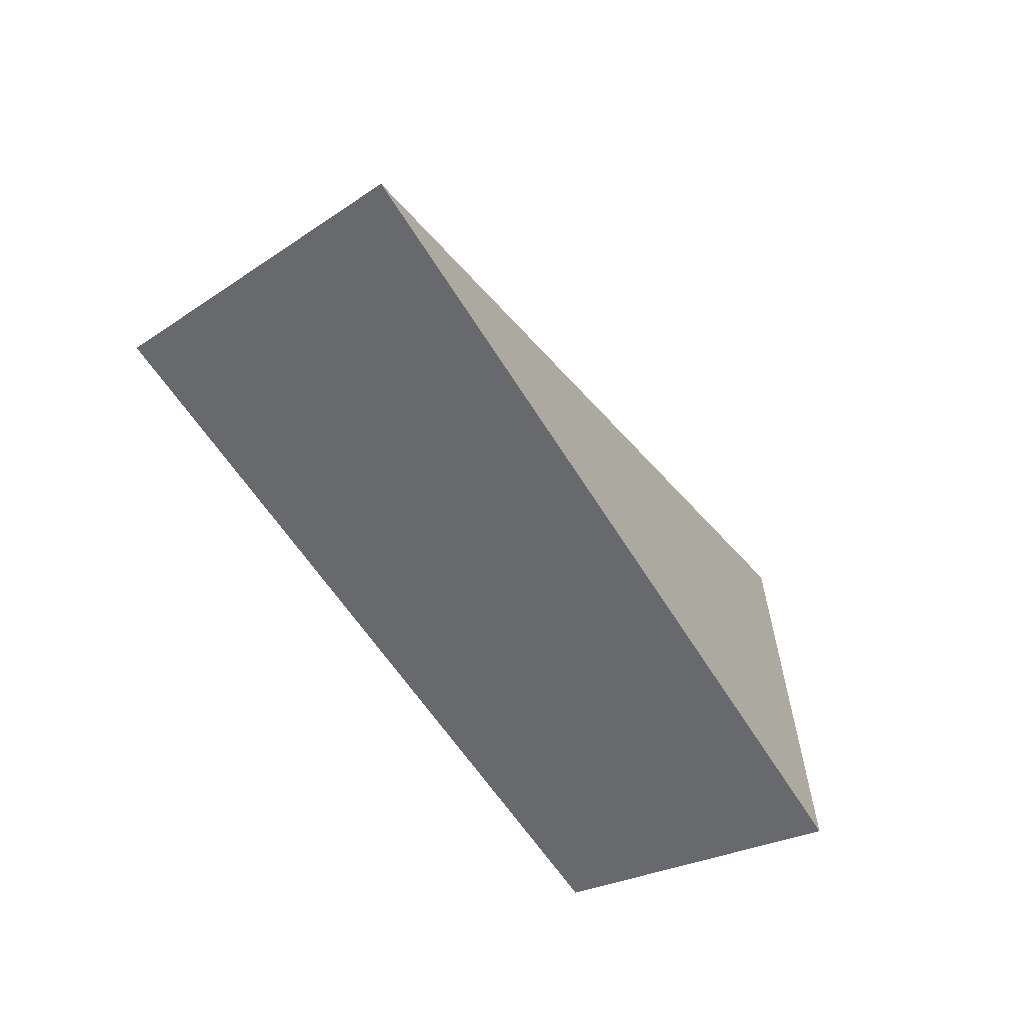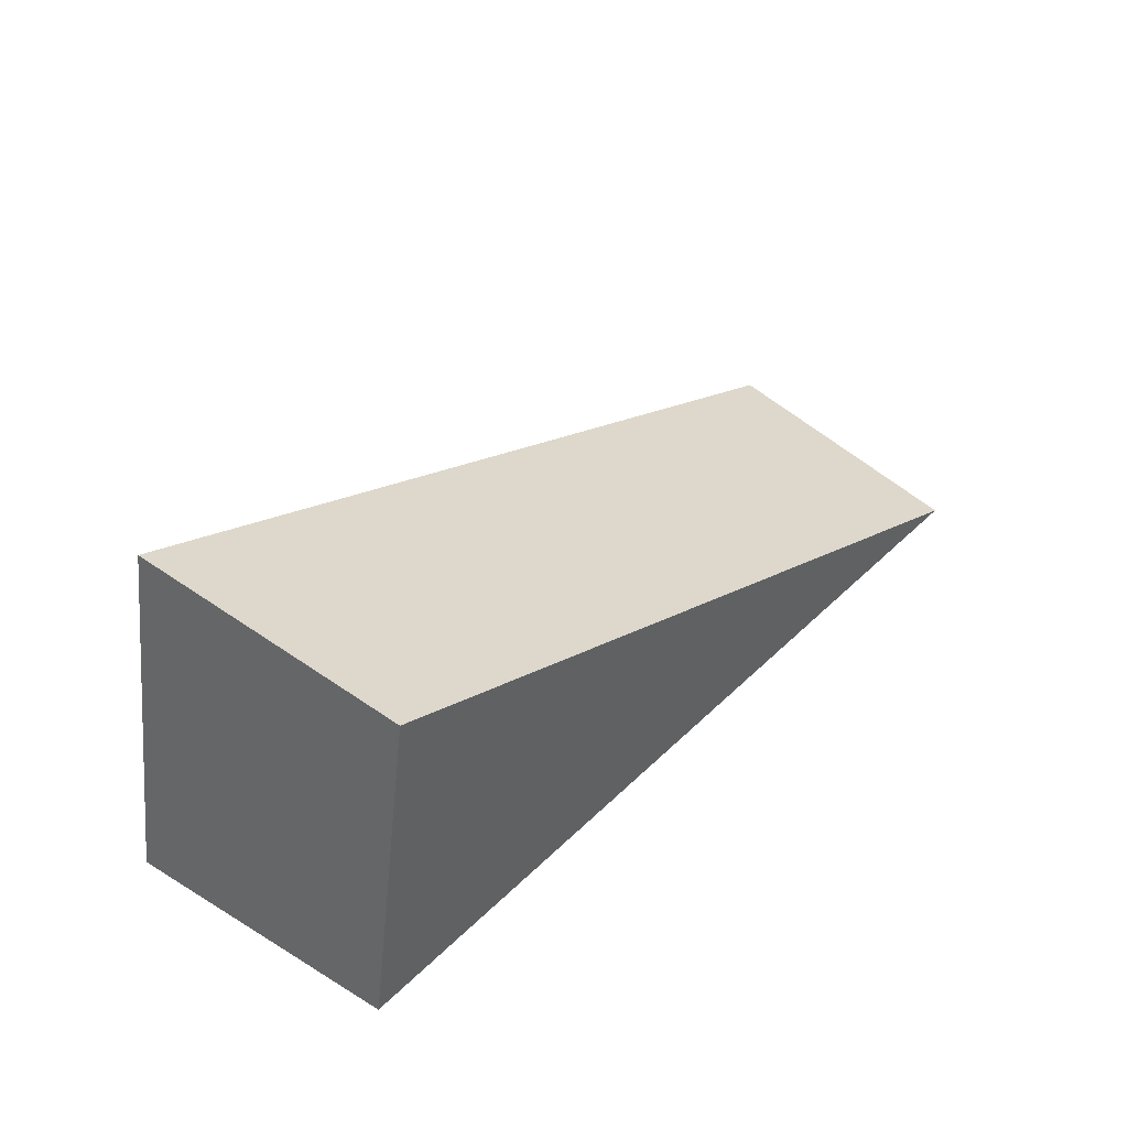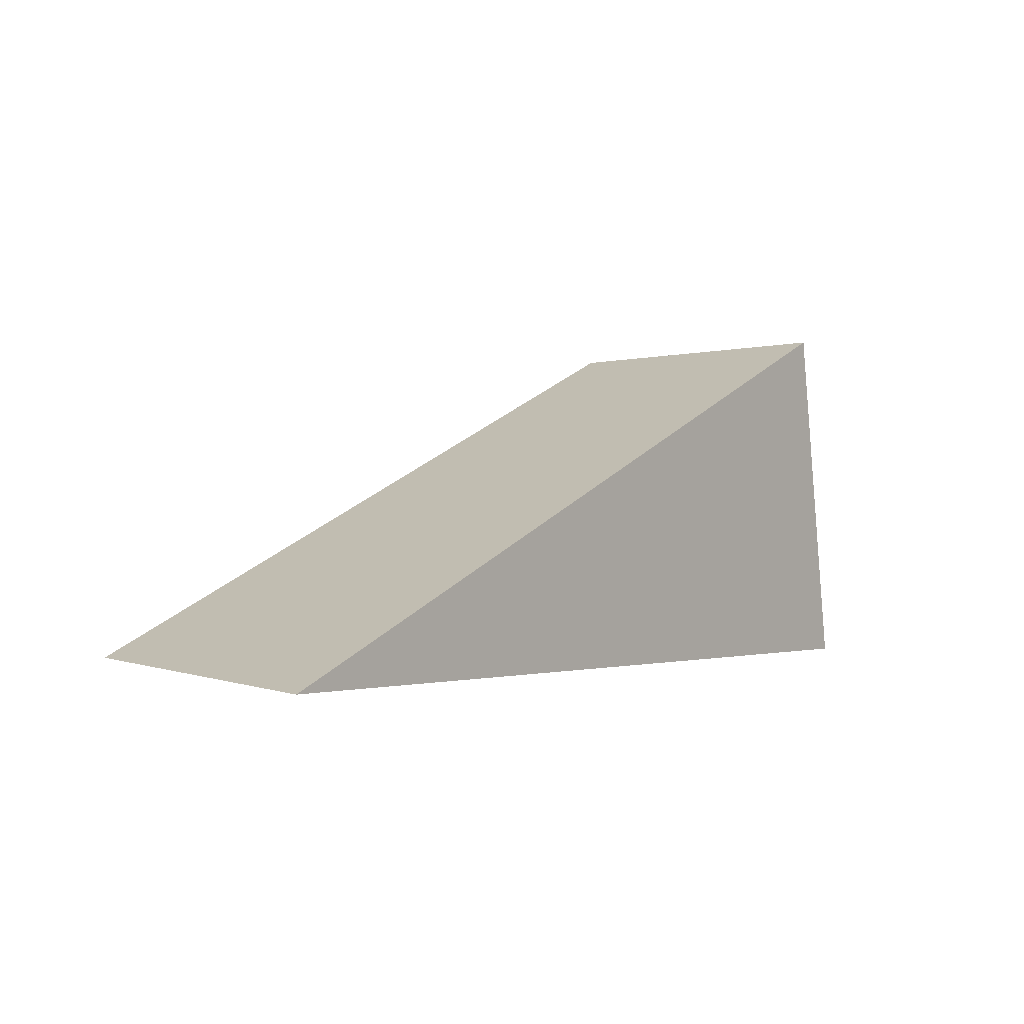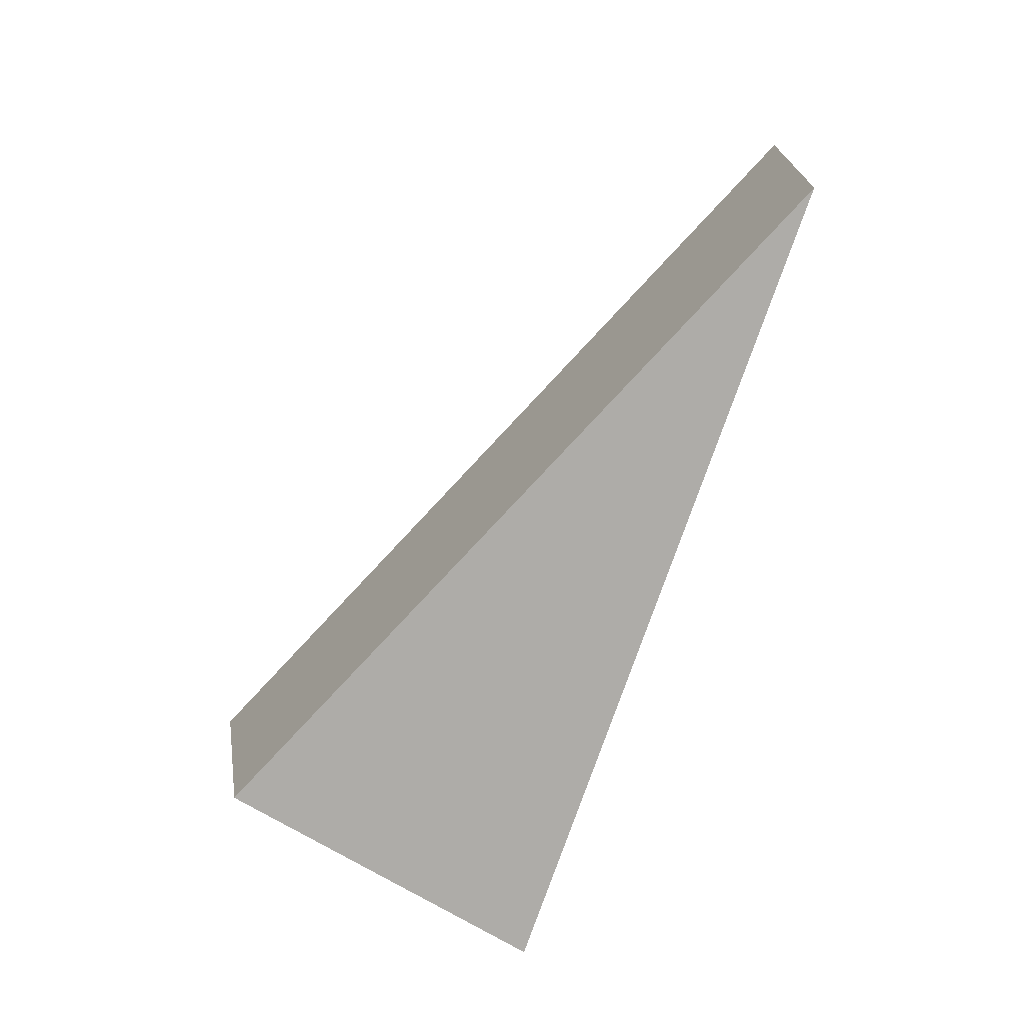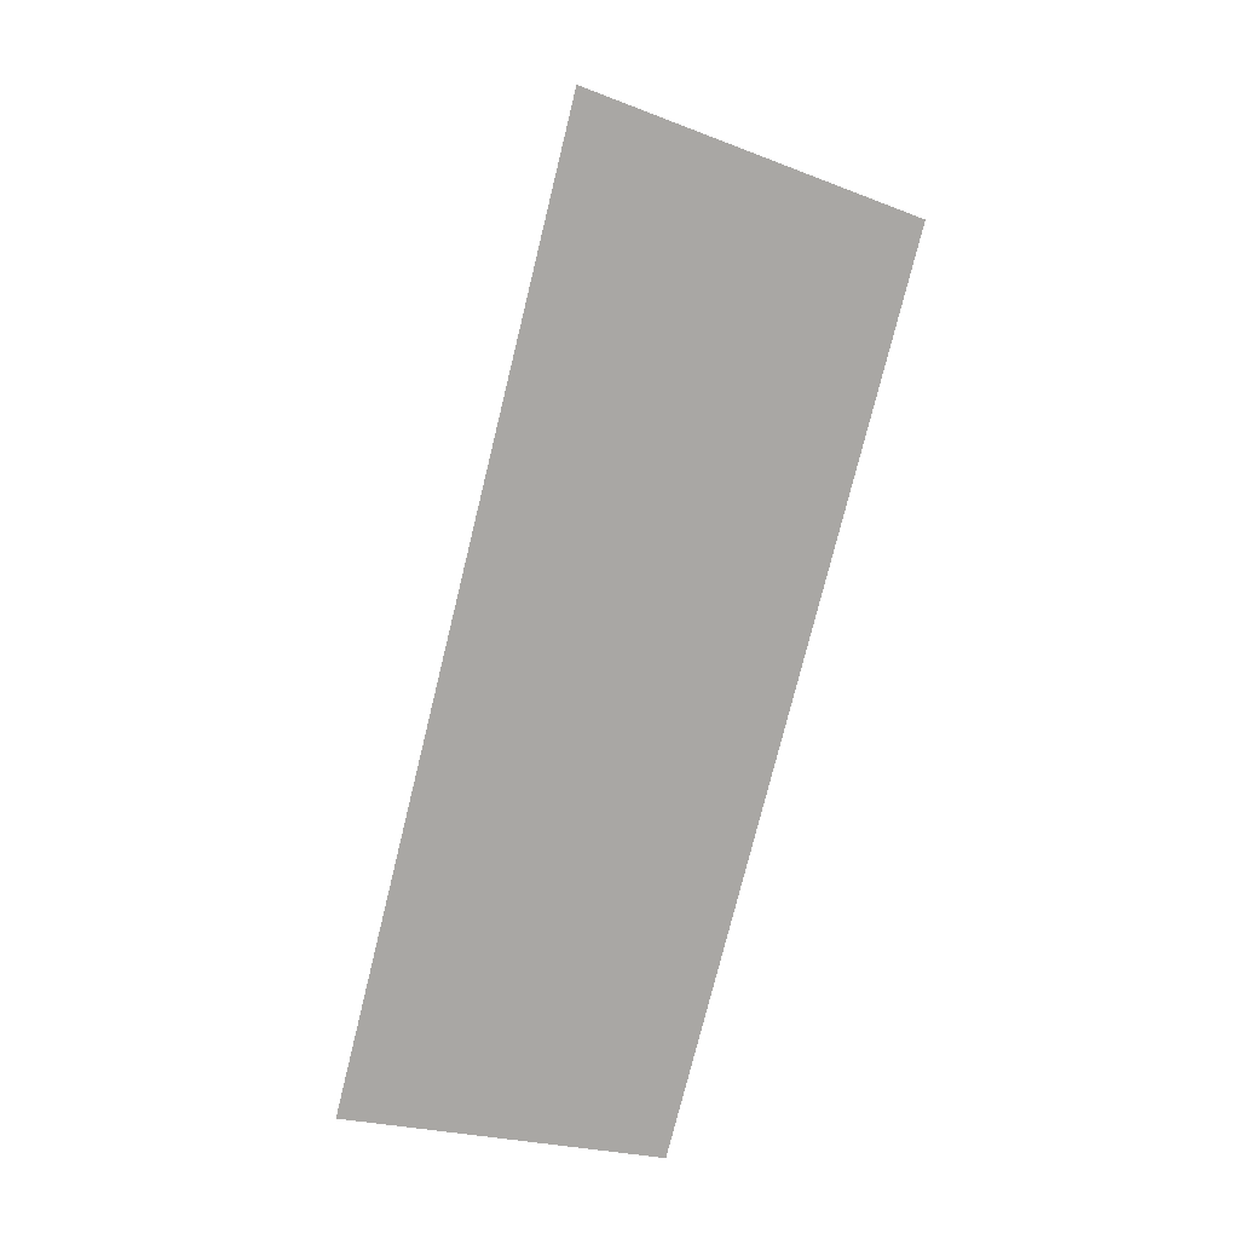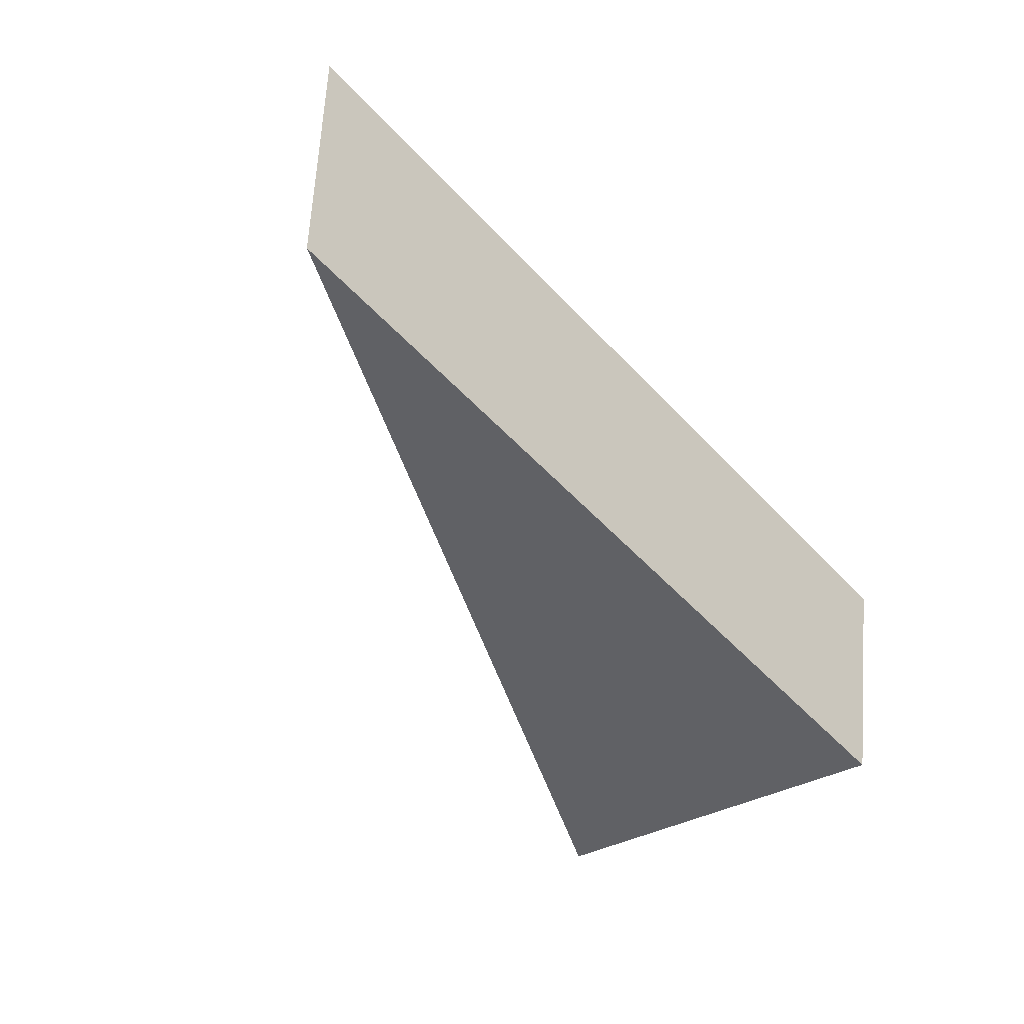
<metadata>
{"format":"obj","ext":"obj","renderer":"f3d","projection":"perspective","resolution":1024,"background":"white","views":[{"elev":-49.6,"azim":126.6,"up":"+Z"},{"elev":43.0,"azim":-40.3,"up":"+Z"},{"elev":4.2,"azim":135.0,"up":"+Z"},{"elev":-71.0,"azim":66.4,"up":"+Y"},{"elev":-78.9,"azim":-97.3,"up":"+Z"},{"elev":-44.5,"azim":127.7,"up":"+Y"}]}
</metadata>
<code>
v 2.118 0.1548 2.701
v 2.117 0.1548 2.699
v 2.123 0.1554 2.699
v 2.123 0.1573 2.699
v 2.123 0.1554 2.699
v 2.117 0.1548 2.699
v 2.117 0.1567 2.699
v 2.117 0.1567 2.699
v 2.117 0.1548 2.699
v 2.118 0.1548 2.701
v 2.117 0.1567 2.701
v 2.117 0.1567 2.701
v 2.118 0.1548 2.701
v 2.123 0.1554 2.699
v 2.123 0.1573 2.699
v 2.123 0.1573 2.699
v 2.117 0.1567 2.699
v 2.117 0.1567 2.701
f 1 2 3
f 4 5 6
f 4 6 7
f 8 9 10
f 8 10 11
f 12 13 14
f 12 14 15
f 16 17 18

</code>
